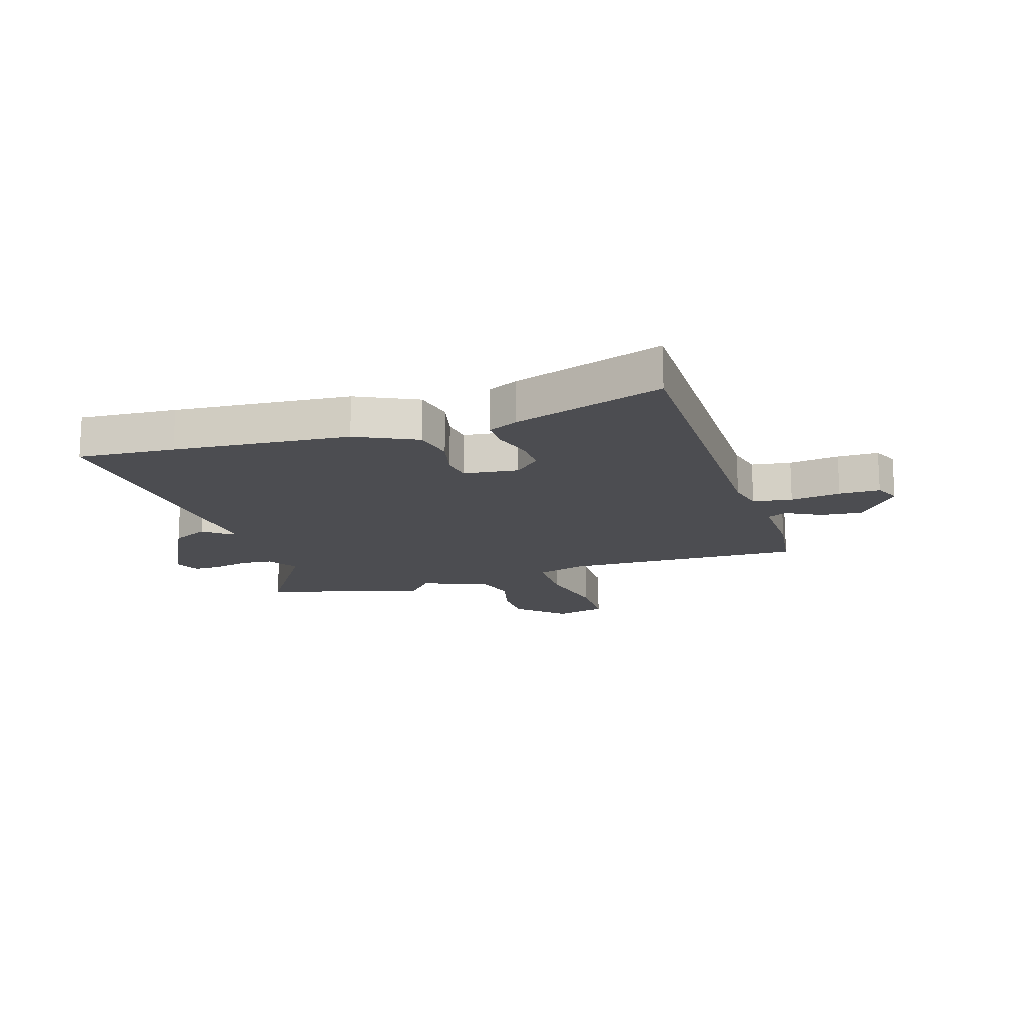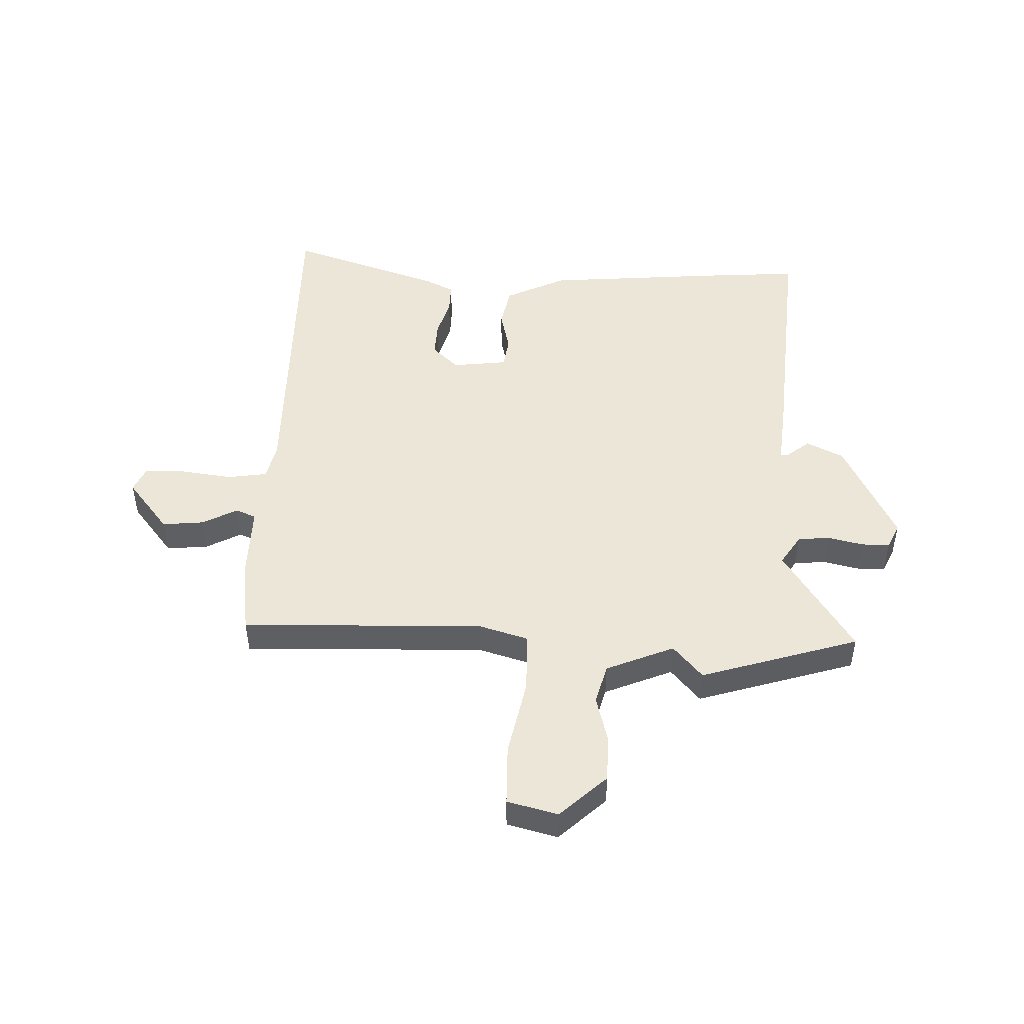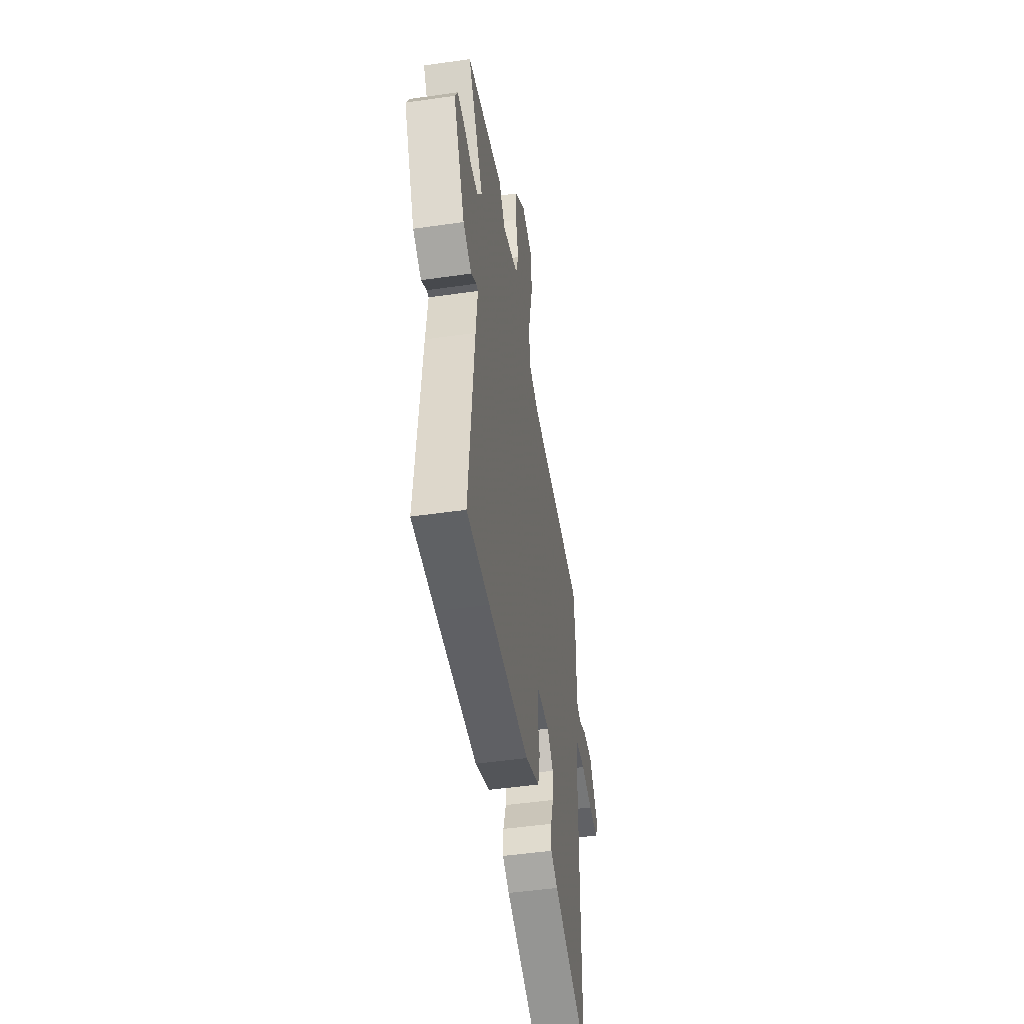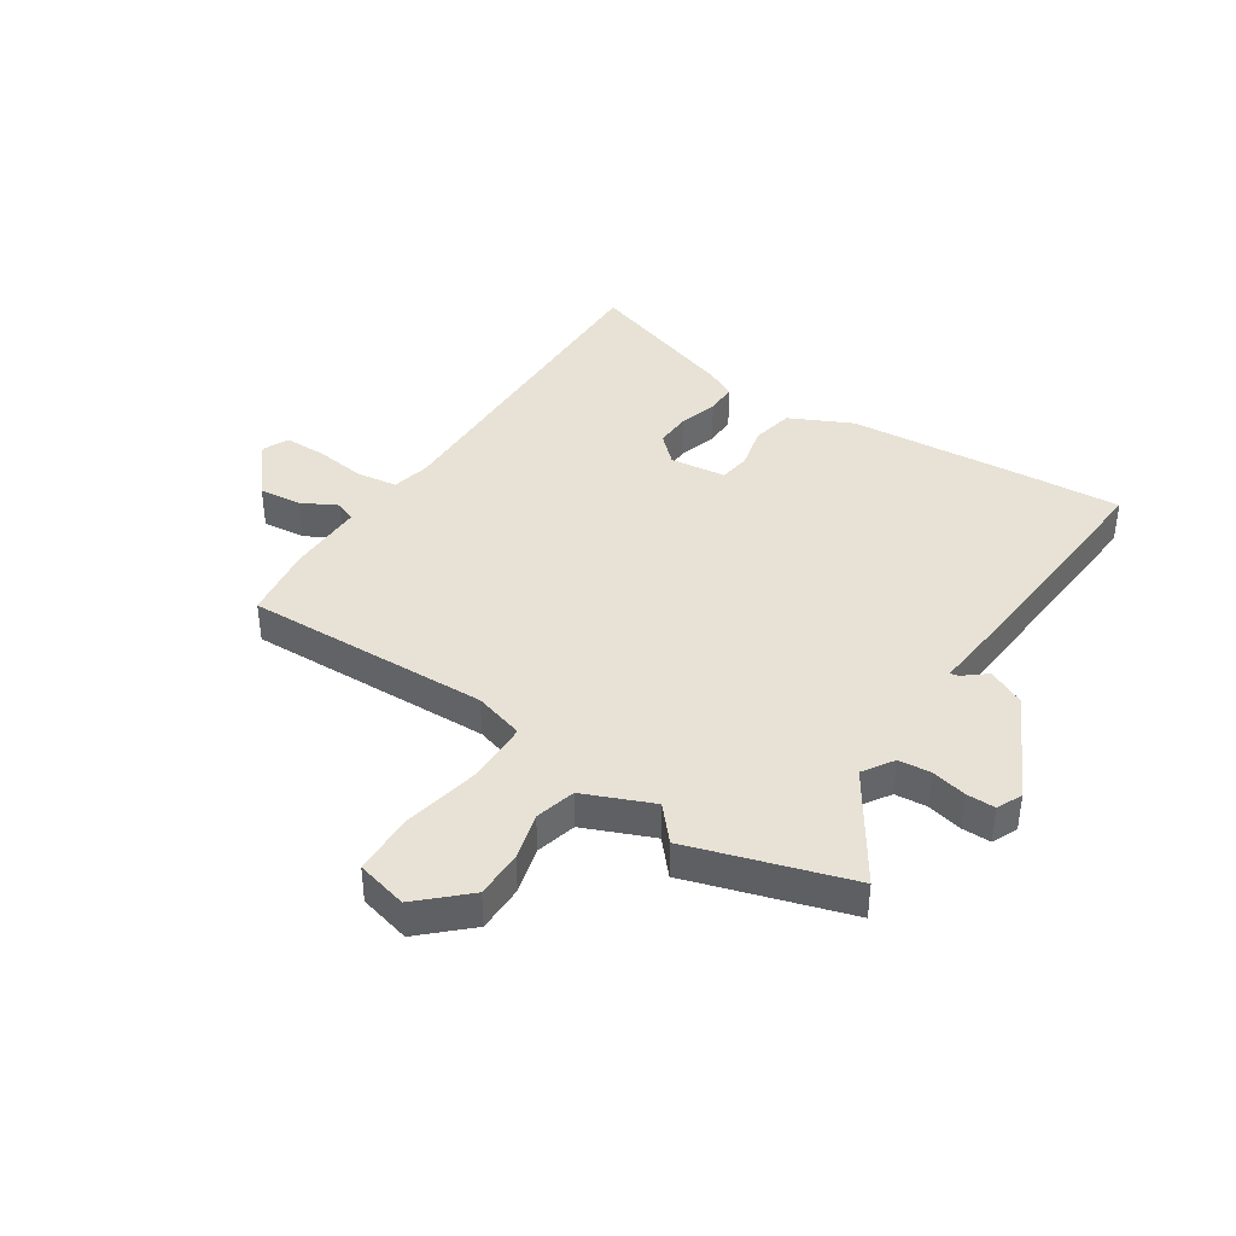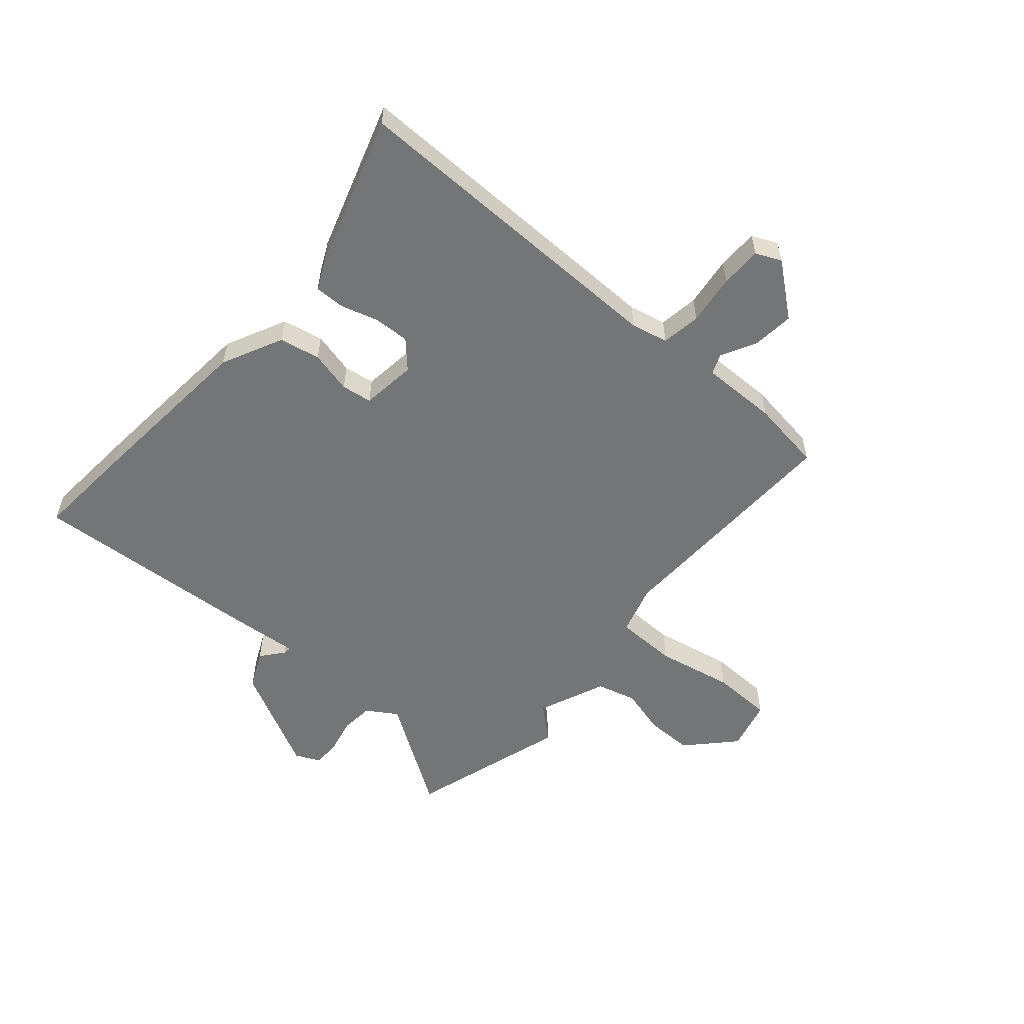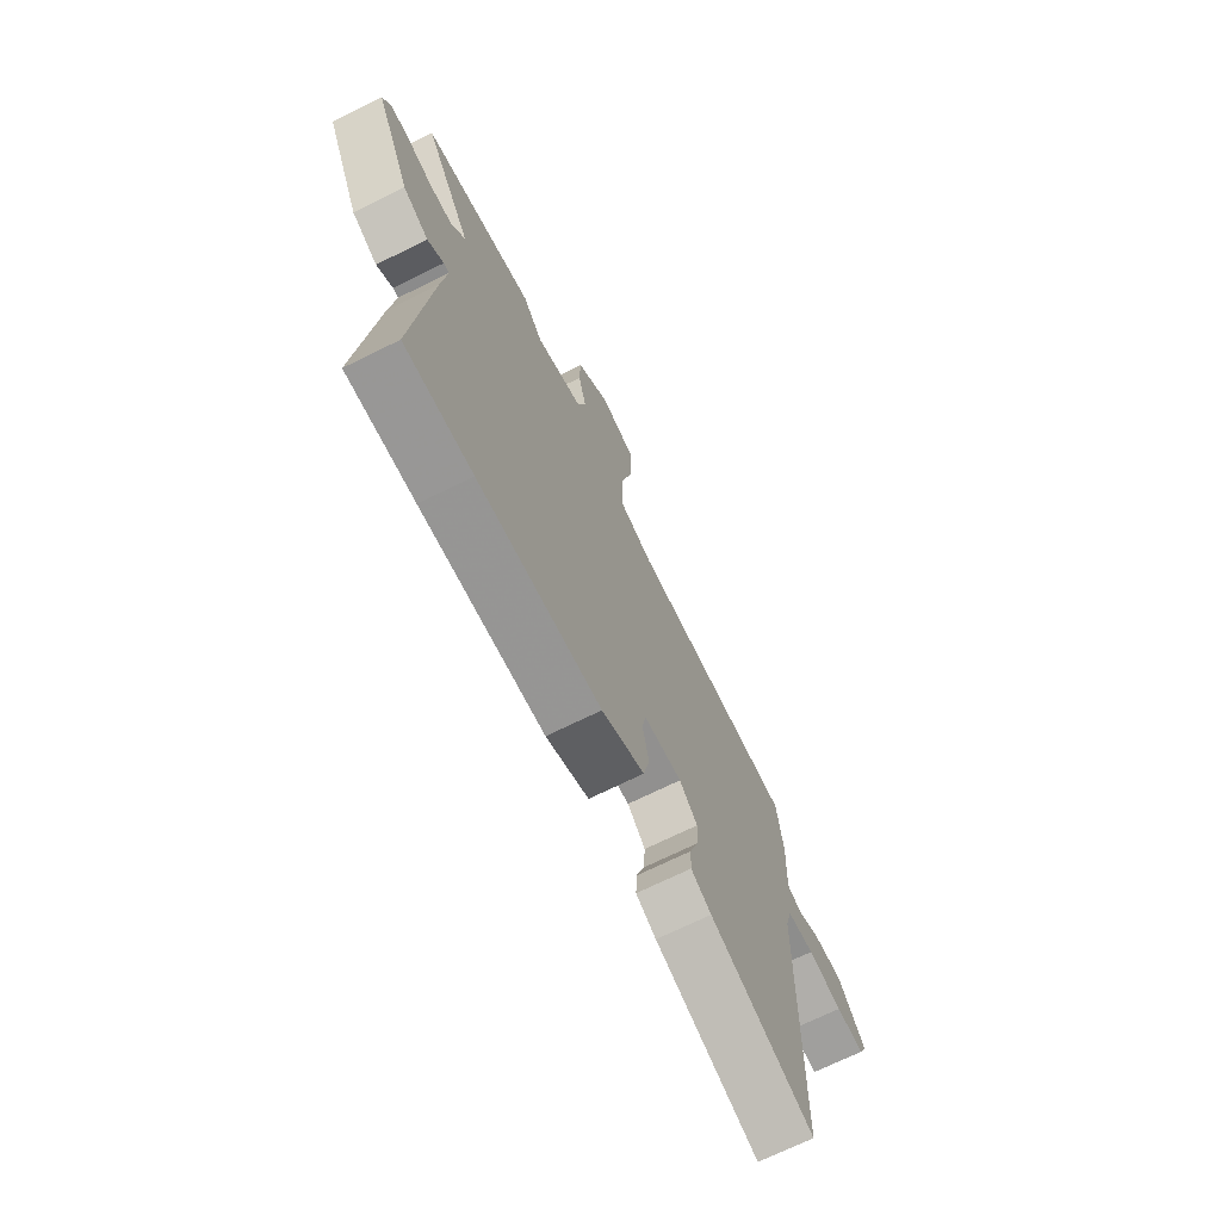
<metadata>
{"format":"obj","ext":"obj","renderer":"f3d","projection":"perspective","resolution":1024,"background":"white","views":[{"elev":-16.1,"azim":-163.4,"up":"+Y"},{"elev":48.6,"azim":1.0,"up":"+Y"},{"elev":-48.9,"azim":99.1,"up":"+Z"},{"elev":40.5,"azim":32.1,"up":"+Y"},{"elev":-56.5,"azim":-132.1,"up":"+Y"},{"elev":-70.8,"azim":116.2,"up":"+Z"}]}
</metadata>
<code>
v 0.31 0.07 0.555
v 0.587 0.07 0.475
v 0.469 0.07 0.287
v 0.504 0.07 0.235
v 0.56 0.07 0.231
v 0.621 0.07 0.246
v 0.67 0.07 0.247
v 0.691 0.07 0.204
v 0.603 0.07 0.021
v 0.539 0.07 -0.011
v 0.499 0.07 0.02
v 0.485 0.07 0.022
v 0.498 0.07 -0.092
v 0.537 0.07 -0.502
v 0.367 0.07 -0.493
v 0.059 0.07 -0.473
v -0.048 0.07 -0.424
v -0.064 0.07 -0.353
v -0.048 0.07 -0.279
v -0.057 0.07 -0.226
v -0.153 0.07 -0.216
v -0.198 0.07 -0.26
v -0.194 0.07 -0.322
v -0.173 0.07 -0.387
v -0.171 0.07 -0.44
v -0.222 0.07 -0.466
v -0.485 0.07 -0.557
v -0.492 0.07 0.024
v -0.508 0.07 0.088
v -0.577 0.07 0.097
v -0.665 0.07 0.084
v -0.737 0.07 0.083
v -0.758 0.07 0.127
v -0.687 0.07 0.219
v -0.614 0.07 0.213
v -0.553 0.07 0.182
v -0.518 0.07 0.197
v -0.523 0.07 0.33
v -0.508 0.07 0.456
v -0.086 0.07 0.452
v 0 0.07 0.479
v -0.001 0.07 0.586
v -0.031 0.07 0.719
v -0.031 0.07 0.825
v 0.057 0.07 0.849
v 0.139 0.07 0.775
v 0.141 0.07 0.693
v 0.121 0.07 0.612
v 0.141 0.07 0.543
v 0.26 0.07 0.496
v 0.31 0 0.555
v 0.587 0 0.475
v 0.469 0 0.287
v 0.504 0 0.235
v 0.56 0 0.231
v 0.621 0 0.246
v 0.67 0 0.247
v 0.691 0 0.204
v 0.603 0 0.021
v 0.539 0 -0.011
v 0.499 0 0.02
v 0.485 0 0.022
v 0.498 0 -0.092
v 0.537 0 -0.502
v 0.367 0 -0.493
v 0.059 0 -0.473
v -0.048 0 -0.424
v -0.064 0 -0.353
v -0.048 0 -0.279
v -0.057 0 -0.226
v -0.153 0 -0.216
v -0.198 0 -0.26
v -0.194 0 -0.322
v -0.173 0 -0.387
v -0.171 0 -0.44
v -0.222 0 -0.466
v -0.485 0 -0.557
v -0.492 0 0.024
v -0.508 0 0.088
v -0.577 0 0.097
v -0.665 0 0.084
v -0.737 0 0.083
v -0.758 0 0.127
v -0.687 0 0.219
v -0.614 0 0.213
v -0.553 0 0.182
v -0.518 0 0.197
v -0.523 0 0.33
v -0.508 0 0.456
v -0.086 0 0.452
v 0 0 0.479
v -0.001 0 0.586
v -0.031 0 0.719
v -0.031 0 0.825
v 0.057 0 0.849
v 0.139 0 0.775
v 0.141 0 0.693
v 0.121 0 0.612
v 0.141 0 0.543
v 0.26 0 0.496
f 45 46 47 48
f 43 44 45 48
f 42 43 48 49
f 41 42 49 50
f 37 38 39 40
f 37 40 41 50
f 33 34 35 36
f 31 32 33 36
f 30 31 36 37
f 29 30 37 50
f 25 26 27 28
f 23 24 25 28
f 22 23 28 29
f 21 22 29 50
f 16 17 18 19
f 16 19 20
f 15 16 20
f 12 13 14 15
f 12 15 20
f 8 9 10 11
f 8 11 12
f 5 6 7 8
f 4 5 8 12
f 3 4 12 20
f 3 20 21 50
f 1 2 3 50
f 98 97 96 95
f 98 95 94 93
f 99 98 93 92
f 100 99 92 91
f 90 89 88 87
f 100 91 90 87
f 86 85 84 83
f 86 83 82 81
f 87 86 81 80
f 100 87 80 79
f 78 77 76 75
f 78 75 74 73
f 79 78 73 72
f 100 79 72 71
f 69 68 67 66
f 70 69 66
f 70 66 65
f 65 64 63 62
f 70 65 62
f 61 60 59 58
f 62 61 58
f 58 57 56 55
f 62 58 55 54
f 70 62 54 53
f 100 71 70 53
f 100 53 52 51
f 1 51 52 2
f 2 52 53 3
f 3 53 54 4
f 4 54 55 5
f 5 55 56 6
f 6 56 57 7
f 7 57 58 8
f 8 58 59 9
f 9 59 60 10
f 10 60 61 11
f 11 61 62 12
f 12 62 63 13
f 13 63 64 14
f 14 64 65 15
f 15 65 66 16
f 16 66 67 17
f 17 67 68 18
f 18 68 69 19
f 19 69 70 20
f 20 70 71 21
f 21 71 72 22
f 22 72 73 23
f 23 73 74 24
f 24 74 75 25
f 25 75 76 26
f 26 76 77 27
f 27 77 78 28
f 28 78 79 29
f 29 79 80 30
f 30 80 81 31
f 31 81 82 32
f 32 82 83 33
f 33 83 84 34
f 34 84 85 35
f 35 85 86 36
f 36 86 87 37
f 37 87 88 38
f 38 88 89 39
f 39 89 90 40
f 40 90 91 41
f 41 91 92 42
f 42 92 93 43
f 43 93 94 44
f 44 94 95 45
f 45 95 96 46
f 46 96 97 47
f 47 97 98 48
f 48 98 99 49
f 49 99 100 50
f 50 100 51 1

</code>
